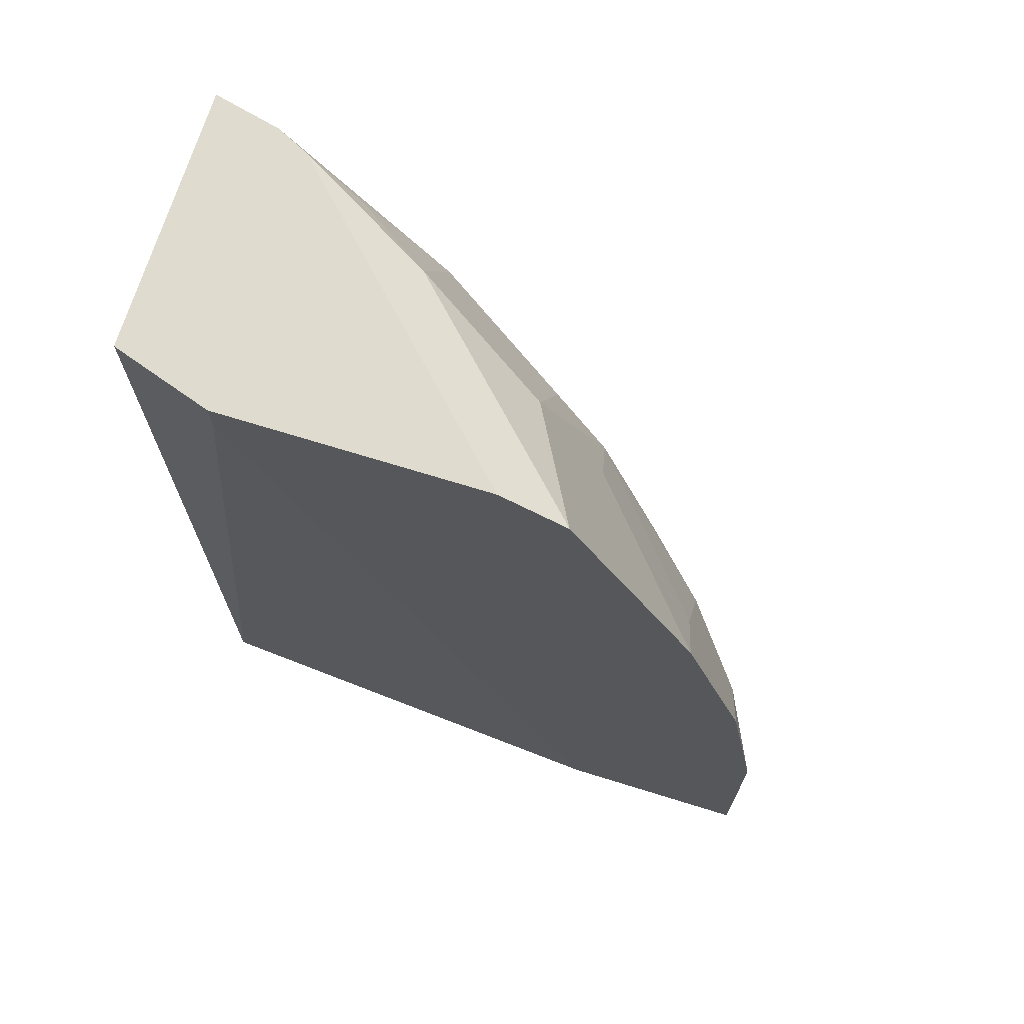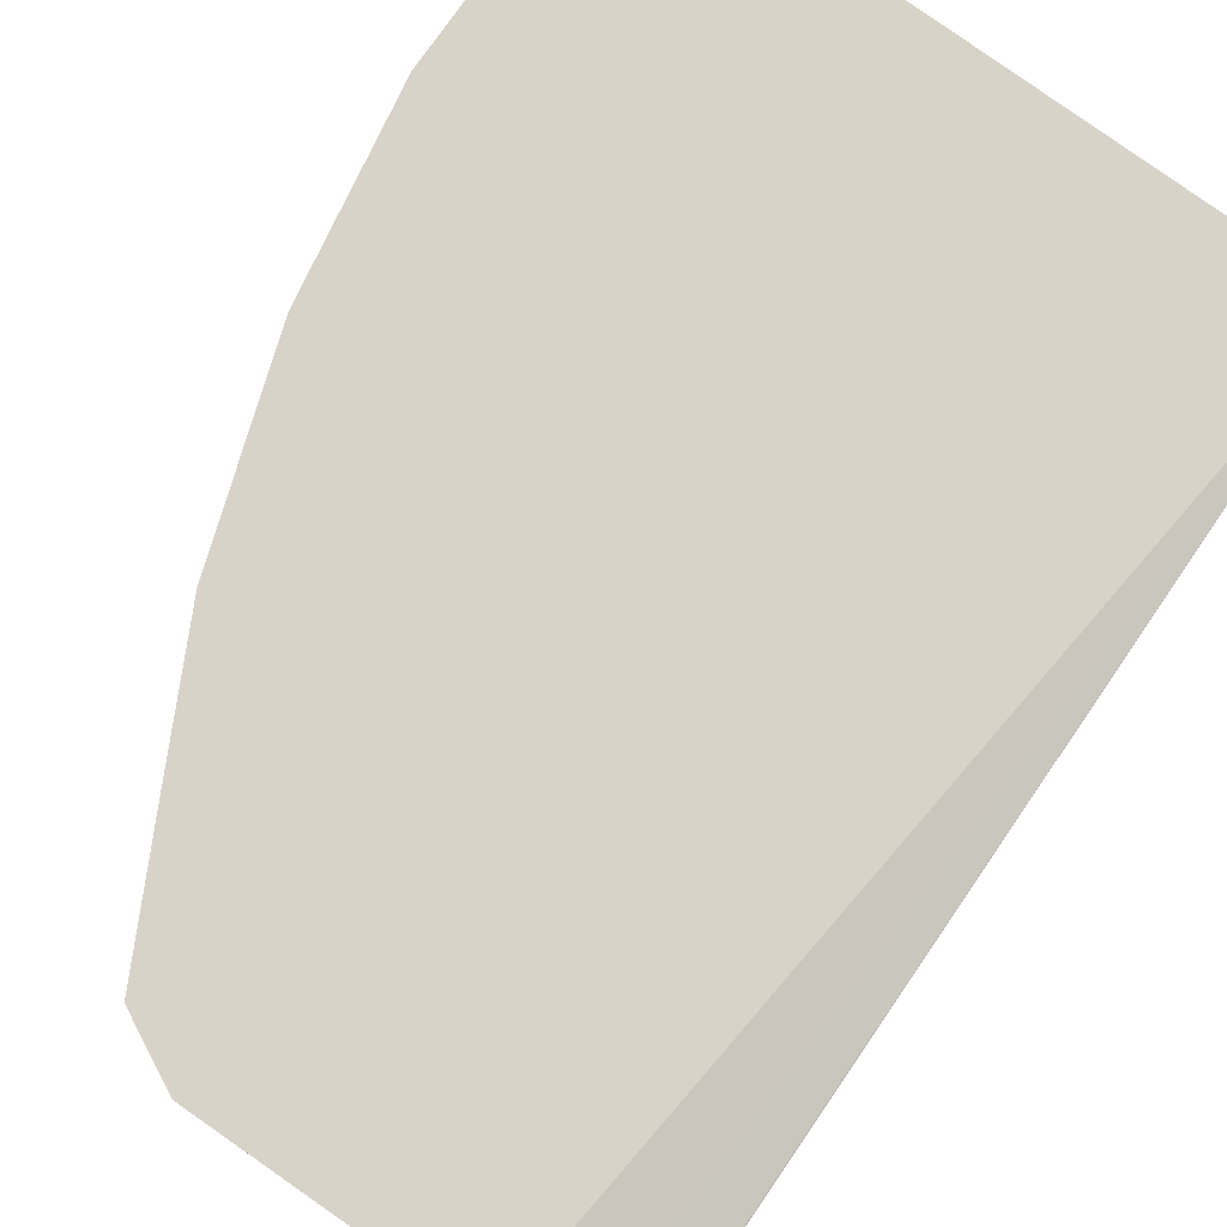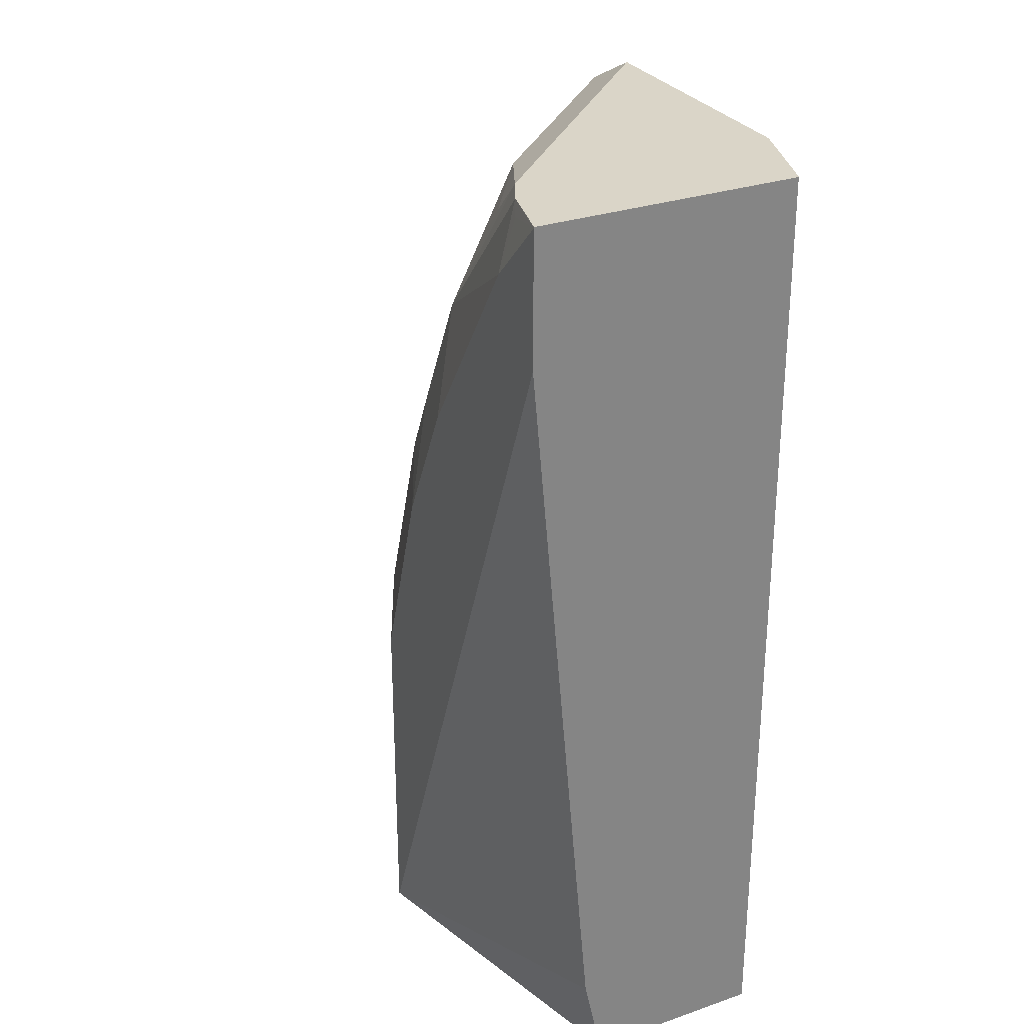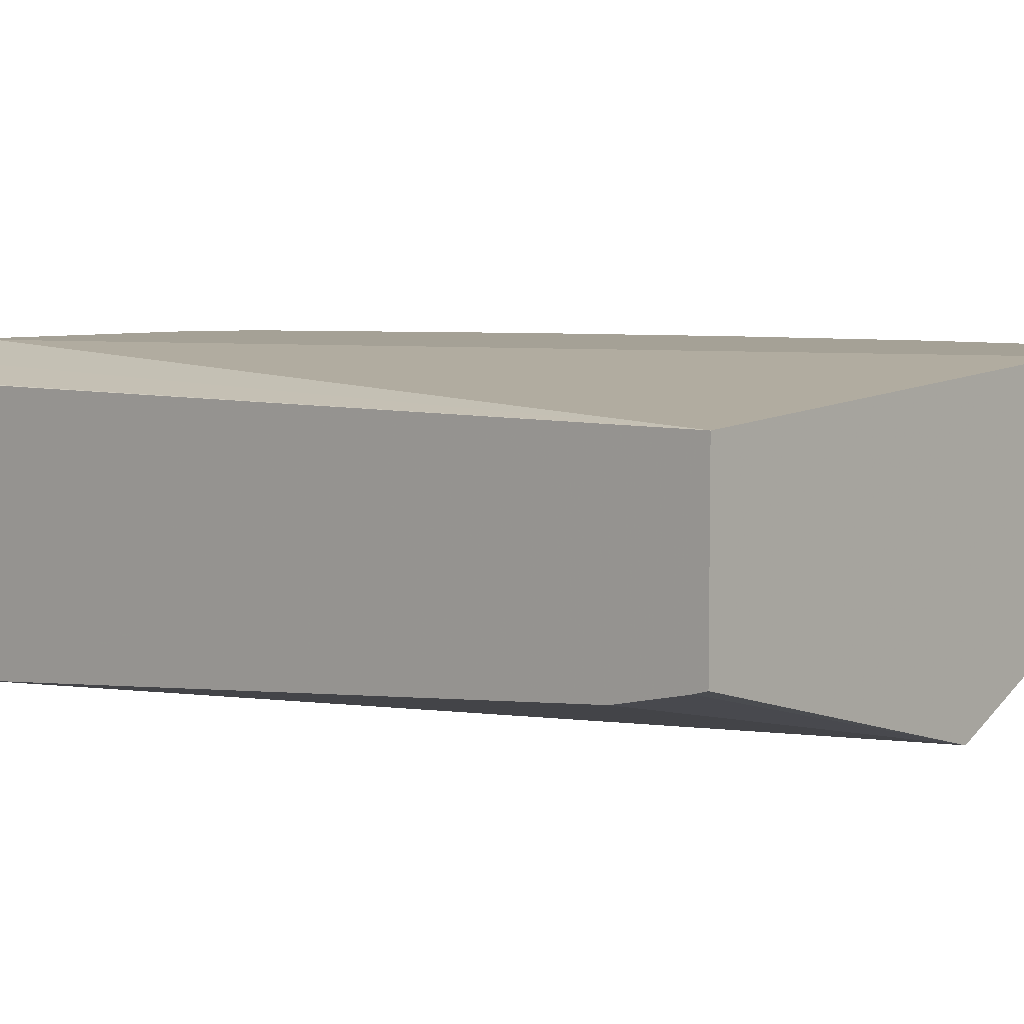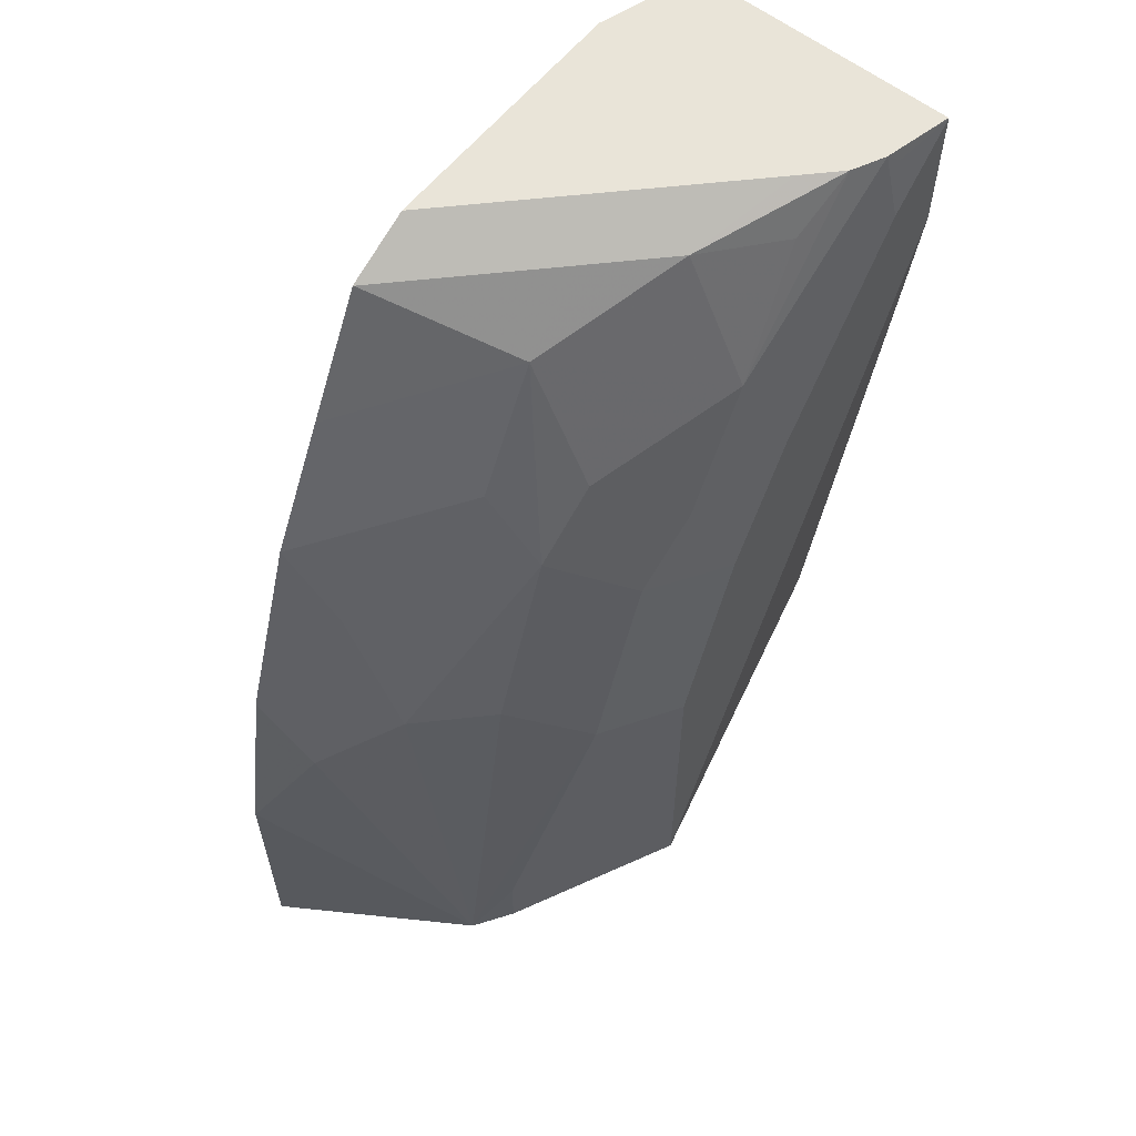
<metadata>
{"format":"obj","ext":"obj","renderer":"f3d","projection":"perspective","resolution":1024,"background":"white","views":[{"elev":70.5,"azim":-162.8,"up":"+Z"},{"elev":76.6,"azim":34.6,"up":"+Y"},{"elev":29.1,"azim":62.9,"up":"+Z"},{"elev":6.1,"azim":131.7,"up":"+Y"},{"elev":60.0,"azim":-51.5,"up":"+Z"}]}
</metadata>
<code>
v -0.4434 -0.4694 0.06185
v -0.4434 -0.4694 -0.005844
v -0.4123 -0.5186 -0.005844
v -0.4312 -0.4844 0.09453
v -0.4342 -0.4696 0.1152
v -0.4343 -0.4694 0.115
v -0.3903 -0.4694 -0.005844
v -0.4016 -0.5258 -0.005844
v -0.4017 -0.5257 0.01183
v -0.3781 -0.5376 0.09453
v -0.3958 -0.5198 0.1122
v -0.4135 -0.5021 0.1122
v -0.434 -0.4694 0.1162
v -0.4342 -0.4694 0.1152
v -0.2659 -0.4785 -0.005844
v -0.2926 -0.4694 0.2394
v -0.3544 -0.5494 -0.005844
v -0.3544 -0.5494 0.08863
v -0.3367 -0.5494 0.1418
v -0.3603 -0.5376 0.1477
v -0.3781 -0.5198 0.1654
v -0.4135 -0.4844 0.1477
v -0.4163 -0.4694 0.1693
v -0.2659 -0.5261 -0.005844
v -0.279 -0.4739 0.2484
v -0.2661 -0.4782 0.2484
v -0.2659 -0.4784 0.2484
v -0.2926 -0.4694 0.2484
v -0.2659 -0.5272 -0.00221
v -0.2659 -0.5316 0.01777
v -0.2659 -0.5494 0.2127
v -0.319 -0.5494 0.1772
v -0.3279 -0.5405 0.2038
v -0.3456 -0.5405 0.1683
v -0.3426 -0.5376 0.1831
v -0.3633 -0.5228 0.1861
v -0.3633 -0.5051 0.2215
v -0.381 -0.5051 0.1861
v -0.3985 -0.4694 0.2047
v -0.2659 -0.5492 0.2484
v -0.3635 -0.4694 0.2484
v -0.2659 -0.5494 0.2304
v -0.2836 -0.5494 0.2304
v -0.2838 -0.5448 0.2484
v -0.2924 -0.5405 0.2484
v -0.3072 -0.5376 0.2363
v -0.3279 -0.5228 0.2392
v -0.3456 -0.5051 0.2392
v -0.381 -0.4696 0.2392
v -0.3812 -0.4694 0.239
v -0.2659 -0.5493 0.2481
v -0.3633 -0.4696 0.2484
v -0.3808 -0.4694 0.2394
v -0.2806 -0.5464 0.2451
v -0.301 -0.5319 0.2484
v -0.3279 -0.5051 0.2484
v -0.3542 -0.4788 0.2484
f 23 37 39
f 25 28 41
f 25 41 52
f 25 52 57
f 25 45 44
f 25 56 55
f 25 55 45
f 25 44 40
f 23 38 37
f 25 40 27
f 25 57 56
f 21 23 22
f 19 34 20
f 21 37 38
f 21 36 37
f 21 33 36
f 21 35 33
f 20 35 21
f 20 34 35
f 17 32 19
f 19 33 34
f 19 32 33
f 17 19 18
f 25 27 26
f 21 38 23
f 31 42 43
f 45 55 47
f 33 43 44
f 17 43 32
f 49 56 57
f 49 53 50
f 48 56 49
f 47 56 48
f 47 55 56
f 45 47 46
f 44 54 51
f 43 54 44
f 43 51 54
f 42 51 43
f 49 57 52
f 41 49 52
f 40 44 51
f 39 49 50
f 37 49 39
f 37 48 49
f 37 47 48
f 33 35 34
f 33 37 36
f 33 47 37
f 33 46 47
f 33 45 46
f 33 44 45
f 41 53 49
f 17 31 43
f 32 43 33
f 17 29 30
f 3 11 12
f 3 10 11
f 3 9 10
f 3 8 9
f 2 8 3
f 2 17 8
f 2 24 17
f 2 15 24
f 2 7 15
f 1 7 2
f 1 16 7
f 3 12 4
f 1 28 16
f 1 53 41
f 1 50 53
f 1 39 50
f 1 13 23
f 1 14 13
f 1 6 14
f 1 5 6
f 1 4 5
f 1 3 4
f 1 2 3
f 17 30 31
f 1 41 28
f 4 12 13
f 1 23 39
f 5 13 14
f 17 24 29
f 4 13 5
f 16 28 25
f 15 29 24
f 15 30 29
f 15 42 31
f 15 51 42
f 15 40 51
f 15 27 40
f 15 26 27
f 15 25 26
f 15 16 25
f 15 31 30
f 12 22 23
f 7 16 15
f 12 23 13
f 8 17 18
f 8 10 9
f 10 18 19
f 8 18 10
f 10 20 21
f 10 21 11
f 11 21 12
f 12 21 22
f 10 19 20
f 5 14 6

</code>
